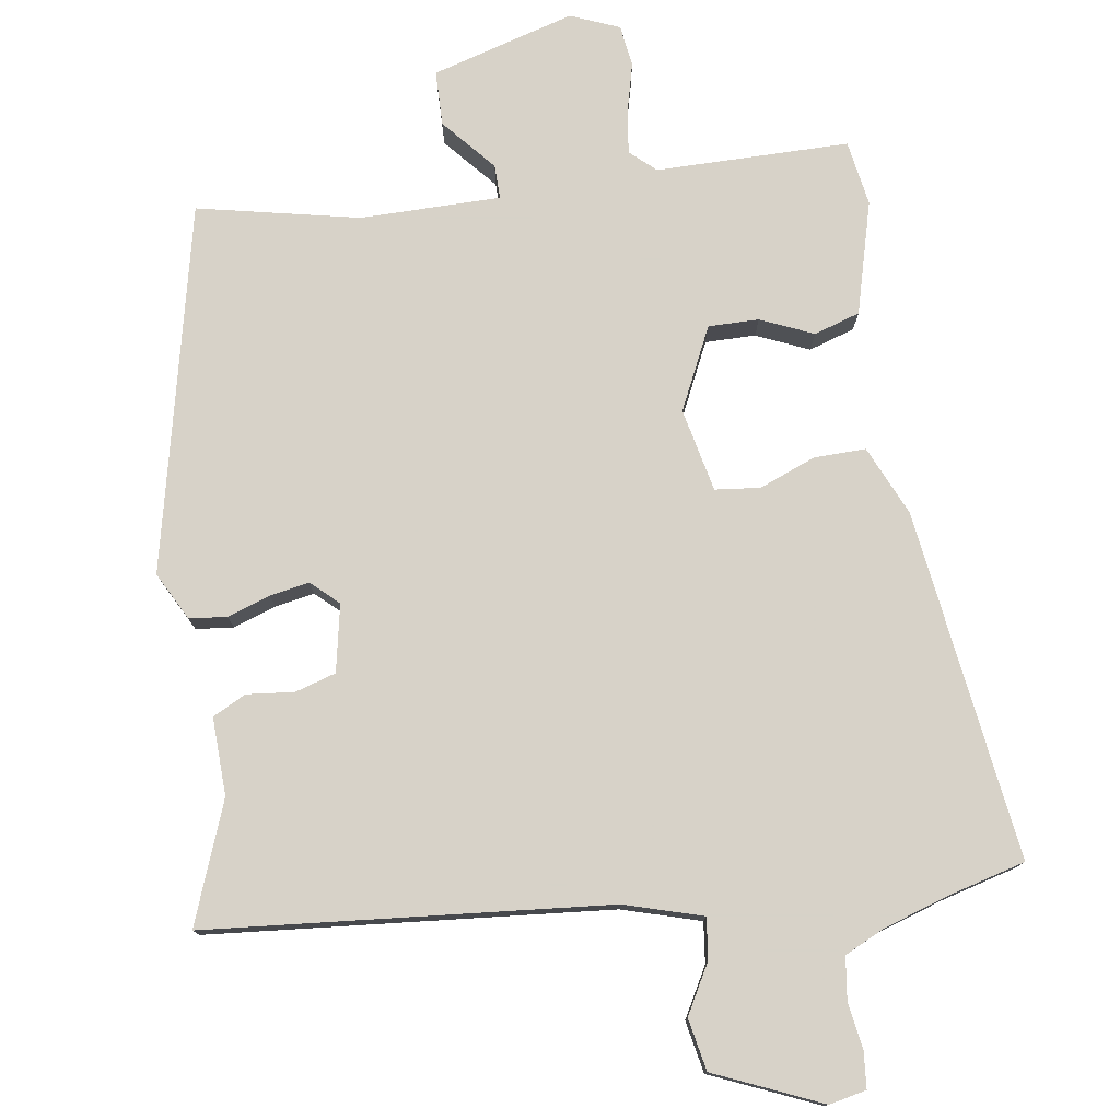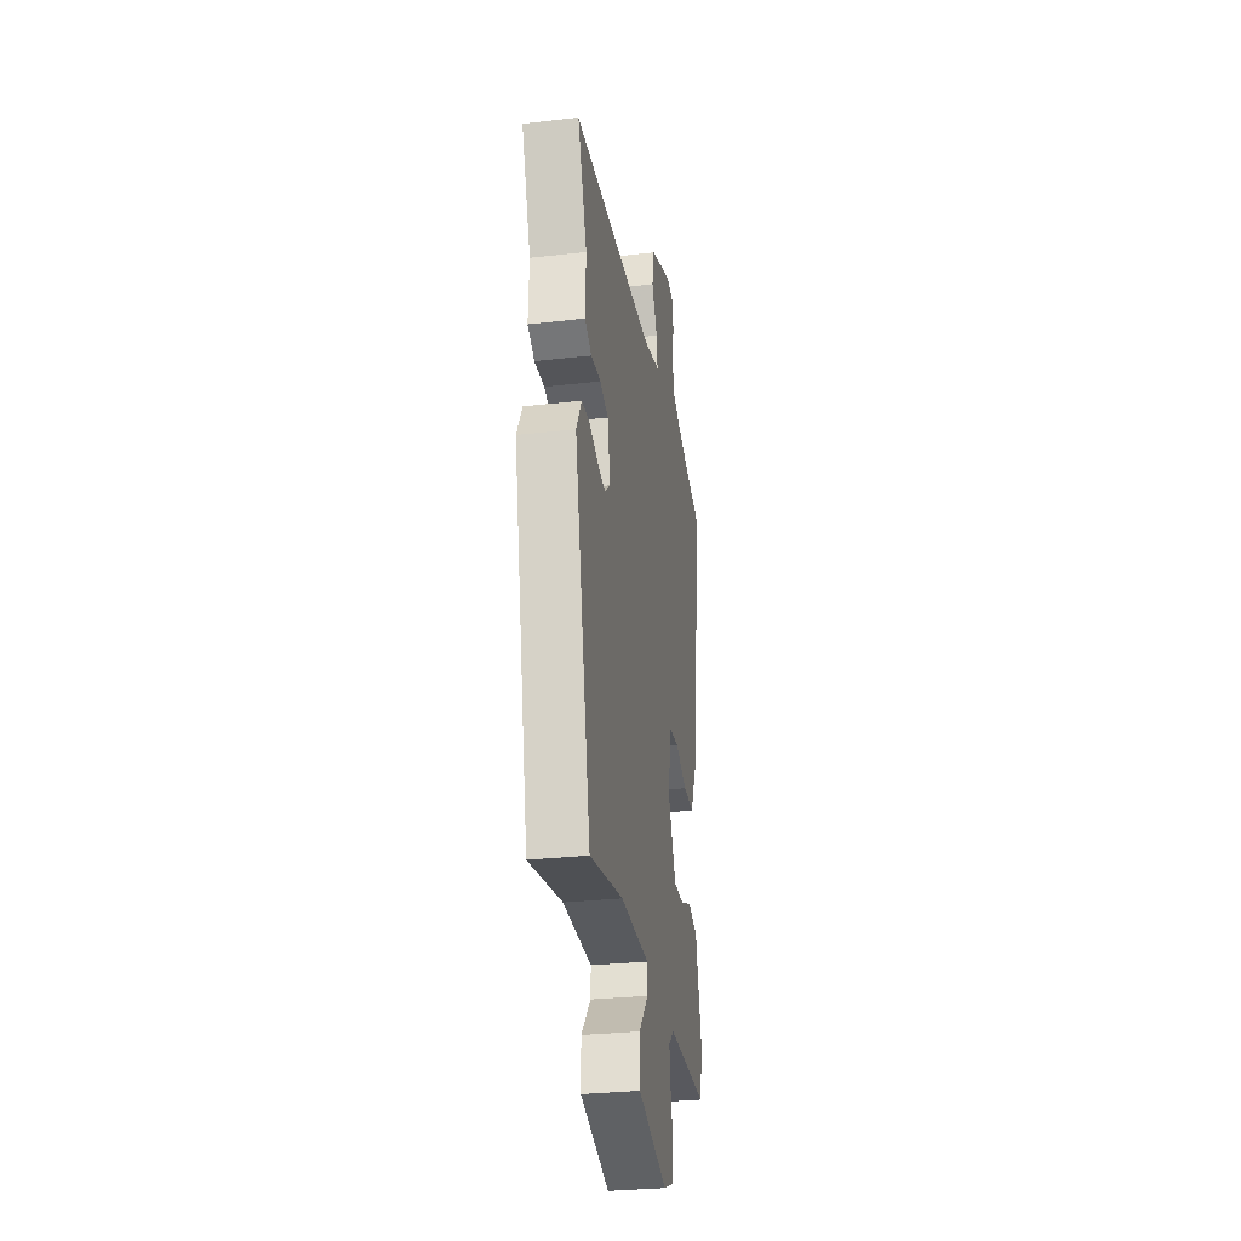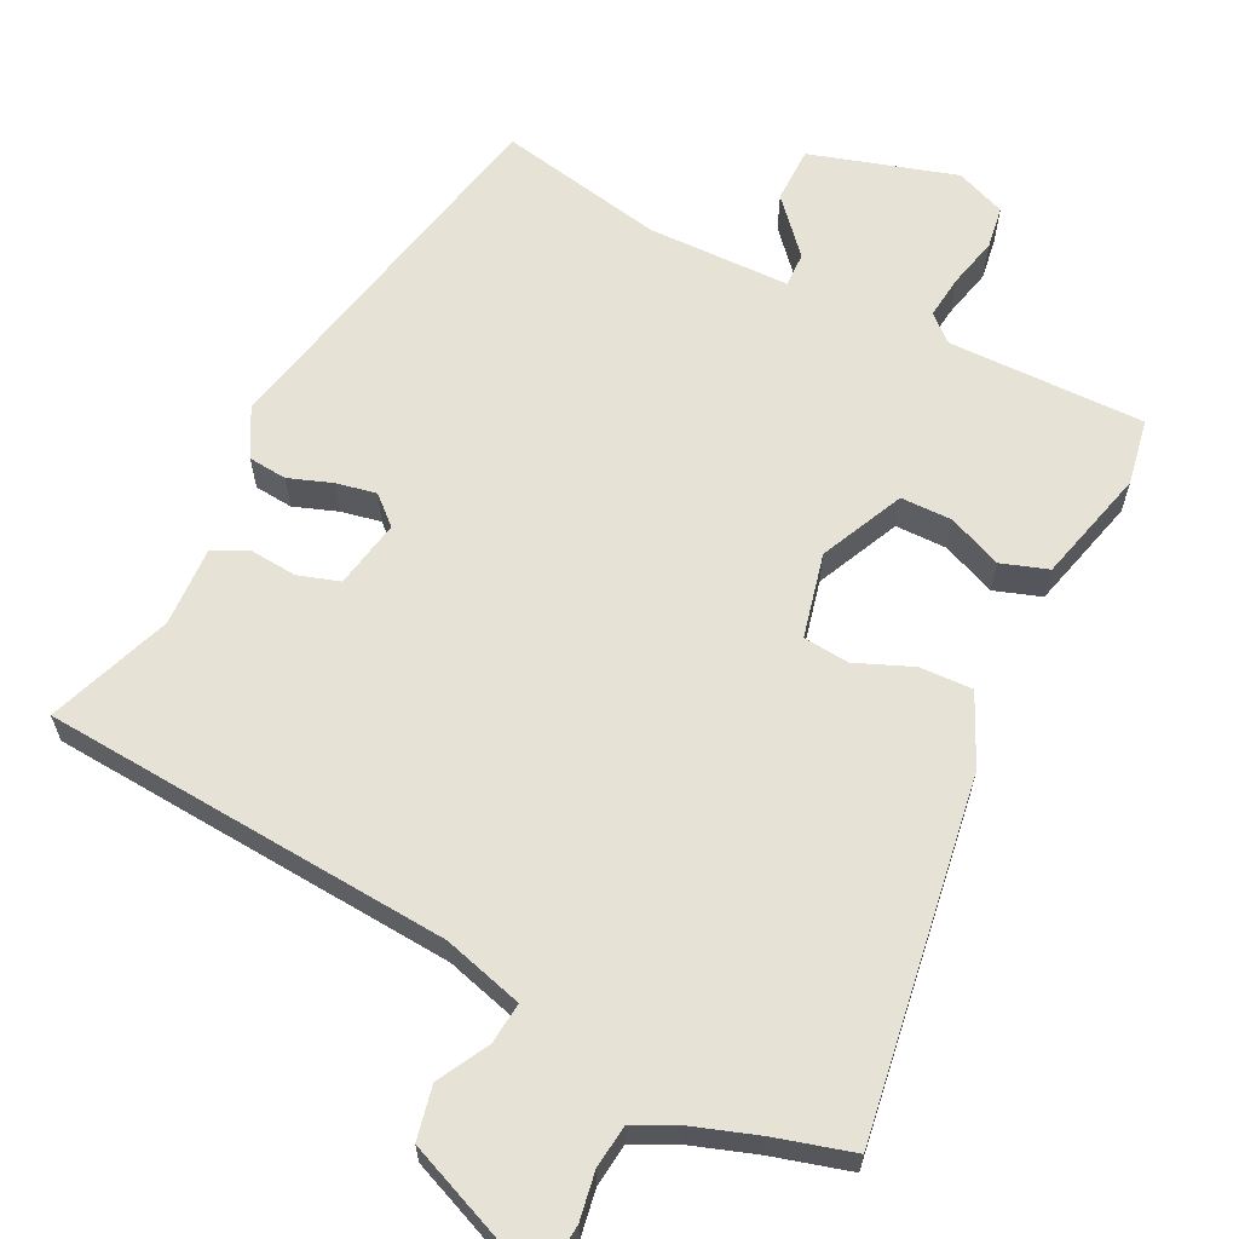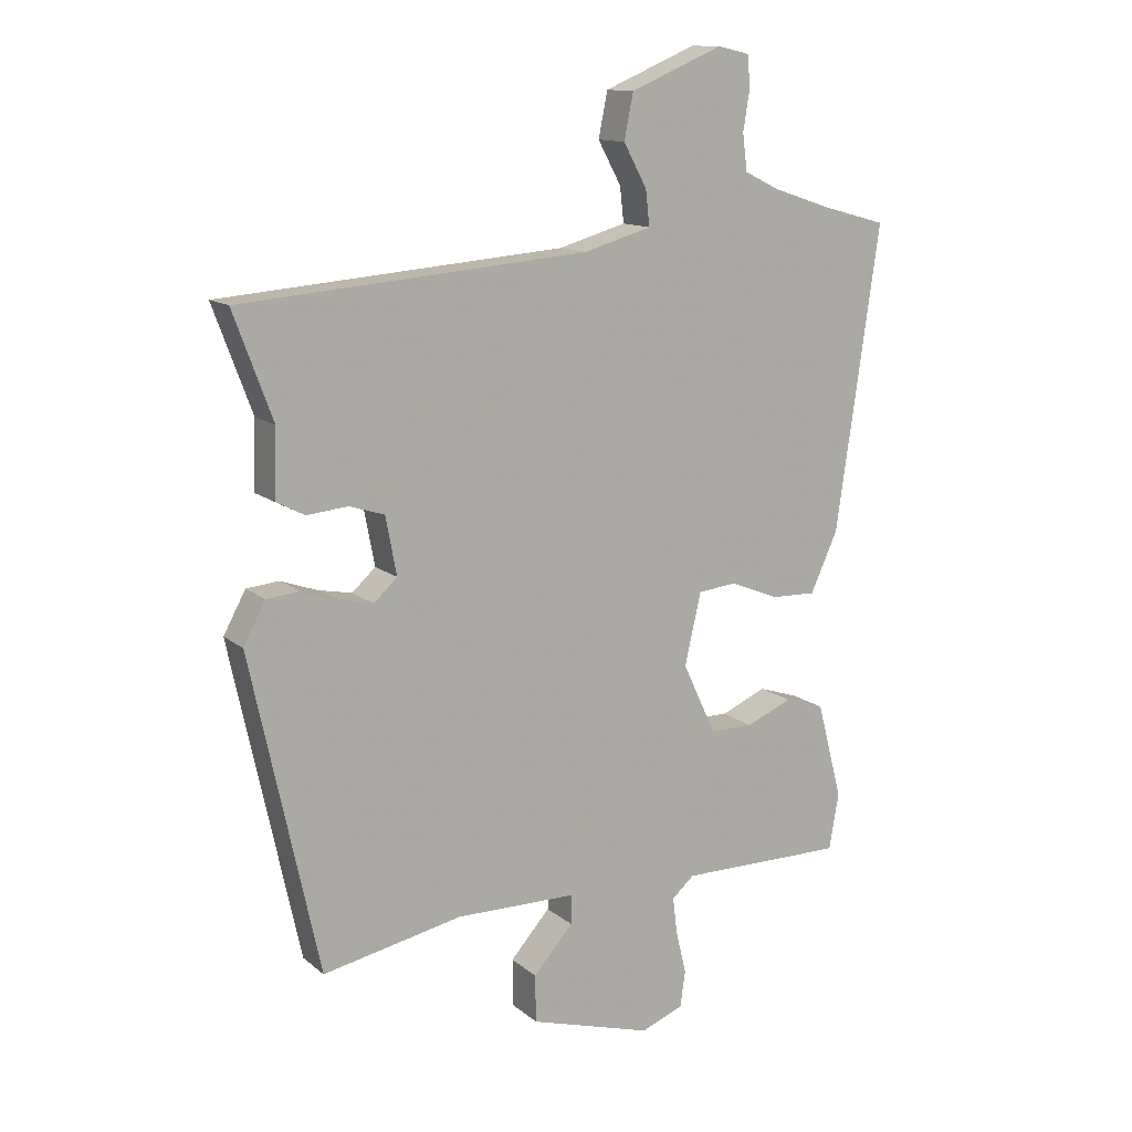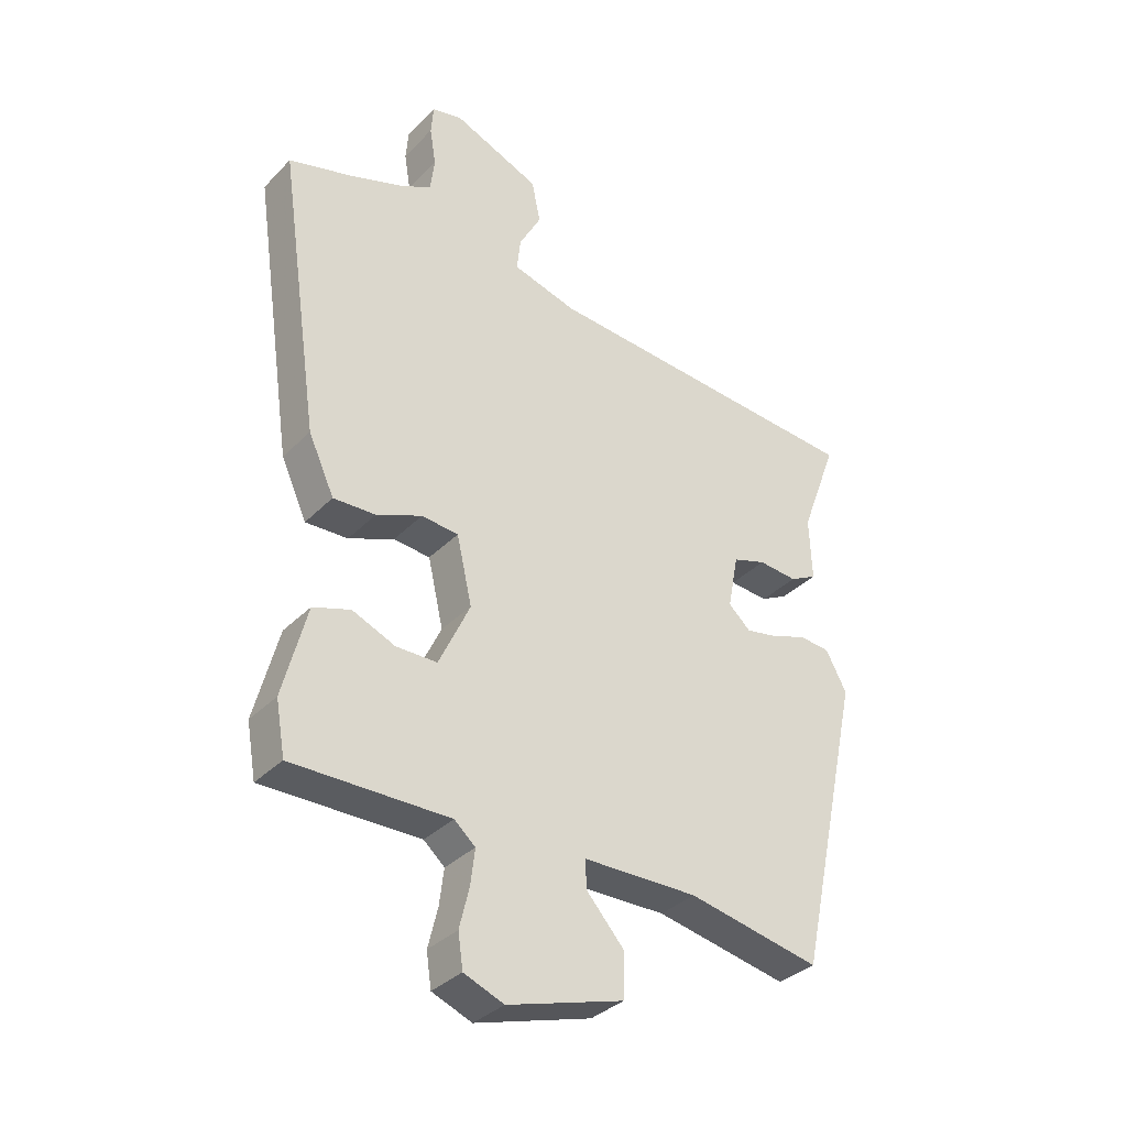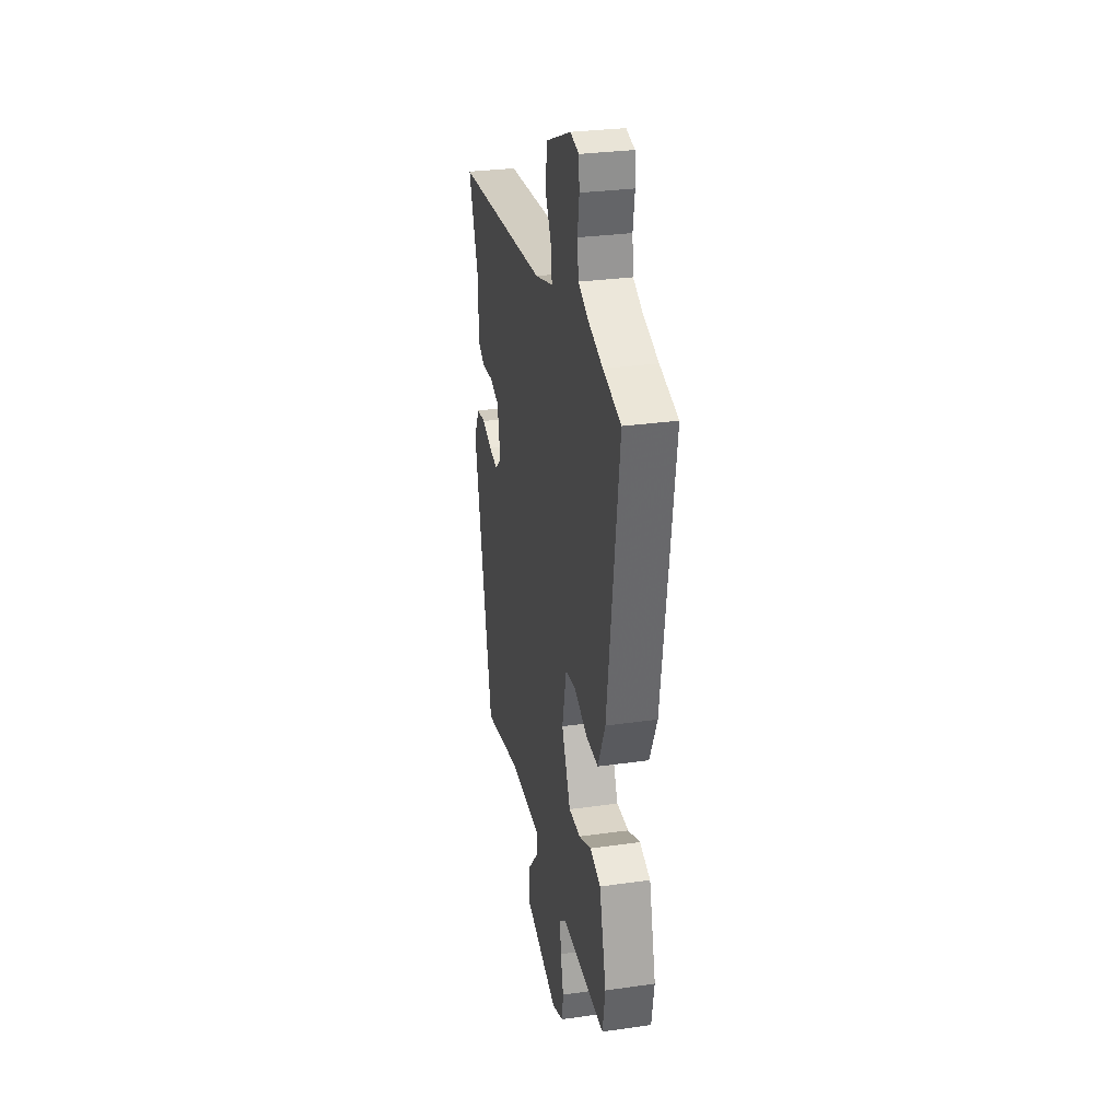
<metadata>
{"format":"obj","ext":"obj","renderer":"f3d","projection":"perspective","resolution":1024,"background":"white","views":[{"elev":77.4,"azim":-8.1,"up":"+Y"},{"elev":-30.1,"azim":-80.5,"up":"+Z"},{"elev":63.2,"azim":26.1,"up":"+Y"},{"elev":12.9,"azim":-29.9,"up":"+Z"},{"elev":-34.4,"azim":143.1,"up":"+Z"},{"elev":29.5,"azim":78.2,"up":"+Z"}]}
</metadata>
<code>
v -0.401 0.07 -0.515
v -0.506 0.07 -0.029
v -0.472 0.07 0.034
v -0.422 0.07 0.039
v -0.365 0.07 0.019
v -0.313 0.07 0.009
v -0.277 0.07 0.042
v -0.294 0.07 0.131
v -0.348 0.07 0.148
v -0.411 0.07 0.142
v -0.455 0.07 0.165
v -0.451 0.07 0.268
v -0.511 0.07 0.429
v 0.022 0.07 0.472
v 0.126 0.07 0.502
v 0.12 0.07 0.556
v 0.084 0.07 0.622
v 0.098 0.07 0.691
v 0.24 0.07 0.751
v 0.289 0.07 0.74
v 0.293 0.07 0.692
v 0.283 0.07 0.63
v 0.29 0.07 0.574
v 0.343 0.07 0.548
v 0.43 0.07 0.519
v 0.532 0.07 0.491
v 0.465 0.07 0.027
v 0.423 0.07 -0.065
v 0.354 0.07 -0.063
v 0.28 0.07 -0.033
v 0.22 0.07 -0.039
v 0.195 0.07 -0.149
v 0.246 0.07 -0.258
v 0.313 0.07 -0.258
v 0.383 0.07 -0.228
v 0.444 0.07 -0.248
v 0.483 0.07 -0.397
v 0.468 0.07 -0.483
v 0.212 0.07 -0.482
v 0.178 0.07 -0.512
v 0.185 0.07 -0.569
v 0.201 0.07 -0.635
v 0.193 0.07 -0.69
v 0.128 0.07 -0.716
v -0.061 0.07 -0.66
v -0.062 0.07 -0.587
v -0.001 0.07 -0.518
v 0 0.07 -0.473
v -0.186 0.07 -0.471
v -0.401 0 -0.515
v -0.506 0 -0.029
v -0.472 0 0.034
v -0.422 0 0.039
v -0.365 0 0.019
v -0.313 0 0.009
v -0.277 0 0.042
v -0.294 0 0.131
v -0.348 0 0.148
v -0.411 0 0.142
v -0.455 0 0.165
v -0.451 0 0.268
v -0.511 0 0.429
v 0.022 0 0.472
v 0.126 0 0.502
v 0.12 0 0.556
v 0.084 0 0.622
v 0.098 0 0.691
v 0.24 0 0.751
v 0.289 0 0.74
v 0.293 0 0.692
v 0.283 0 0.63
v 0.29 0 0.574
v 0.343 0 0.548
v 0.43 0 0.519
v 0.532 0 0.491
v 0.465 0 0.027
v 0.423 0 -0.065
v 0.354 0 -0.063
v 0.28 0 -0.033
v 0.22 0 -0.039
v 0.195 0 -0.149
v 0.246 0 -0.258
v 0.313 0 -0.258
v 0.383 0 -0.228
v 0.444 0 -0.248
v 0.483 0 -0.397
v 0.468 0 -0.483
v 0.212 0 -0.482
v 0.178 0 -0.512
v 0.185 0 -0.569
v 0.201 0 -0.635
v 0.193 0 -0.69
v 0.128 0 -0.716
v -0.061 0 -0.66
v -0.062 0 -0.587
v -0.001 0 -0.518
v 0 0 -0.473
v -0.186 0 -0.471
f 45 46 47
f 44 45 47
f 43 44 47
f 42 43 47
f 41 42 47
f 40 41 47 48
f 39 40 48
f 38 39 48
f 37 38 48
f 36 37 48
f 35 36 48
f 34 35 48
f 33 34 48 49
f 28 29 30
f 27 28 30
f 26 27 30
f 25 26 30
f 24 25 30 31
f 23 24 31 32
f 20 21 22
f 19 20 22
f 18 19 22
f 17 18 22
f 16 17 22
f 15 16 22 23
f 12 13 14
f 12 14 15
f 11 12 15
f 10 11 15
f 9 10 15
f 8 9 15 23
f 3 4 5
f 2 3 5
f 1 2 5
f 49 1 5
f 33 49 5
f 32 33 5 6
f 7 8 23 32
f 6 7 32
f 96 95 94
f 96 94 93
f 96 93 92
f 96 92 91
f 96 91 90
f 97 96 90 89
f 97 89 88
f 97 88 87
f 97 87 86
f 97 86 85
f 97 85 84
f 97 84 83
f 98 97 83 82
f 79 78 77
f 79 77 76
f 79 76 75
f 79 75 74
f 80 79 74 73
f 81 80 73 72
f 71 70 69
f 71 69 68
f 71 68 67
f 71 67 66
f 71 66 65
f 72 71 65 64
f 63 62 61
f 64 63 61
f 64 61 60
f 64 60 59
f 64 59 58
f 72 64 58 57
f 54 53 52
f 54 52 51
f 54 51 50
f 54 50 98
f 54 98 82
f 55 54 82 81
f 81 72 57 56
f 81 56 55
f 1 50 51 2
f 2 51 52 3
f 3 52 53 4
f 4 53 54 5
f 5 54 55 6
f 6 55 56 7
f 7 56 57 8
f 8 57 58 9
f 9 58 59 10
f 10 59 60 11
f 11 60 61 12
f 12 61 62 13
f 13 62 63 14
f 14 63 64 15
f 15 64 65 16
f 16 65 66 17
f 17 66 67 18
f 18 67 68 19
f 19 68 69 20
f 20 69 70 21
f 21 70 71 22
f 22 71 72 23
f 23 72 73 24
f 24 73 74 25
f 25 74 75 26
f 26 75 76 27
f 27 76 77 28
f 28 77 78 29
f 29 78 79 30
f 30 79 80 31
f 31 80 81 32
f 32 81 82 33
f 33 82 83 34
f 34 83 84 35
f 35 84 85 36
f 36 85 86 37
f 37 86 87 38
f 38 87 88 39
f 39 88 89 40
f 40 89 90 41
f 41 90 91 42
f 42 91 92 43
f 43 92 93 44
f 44 93 94 45
f 45 94 95 46
f 46 95 96 47
f 47 96 97 48
f 48 97 98 49
f 49 98 50 1

</code>
